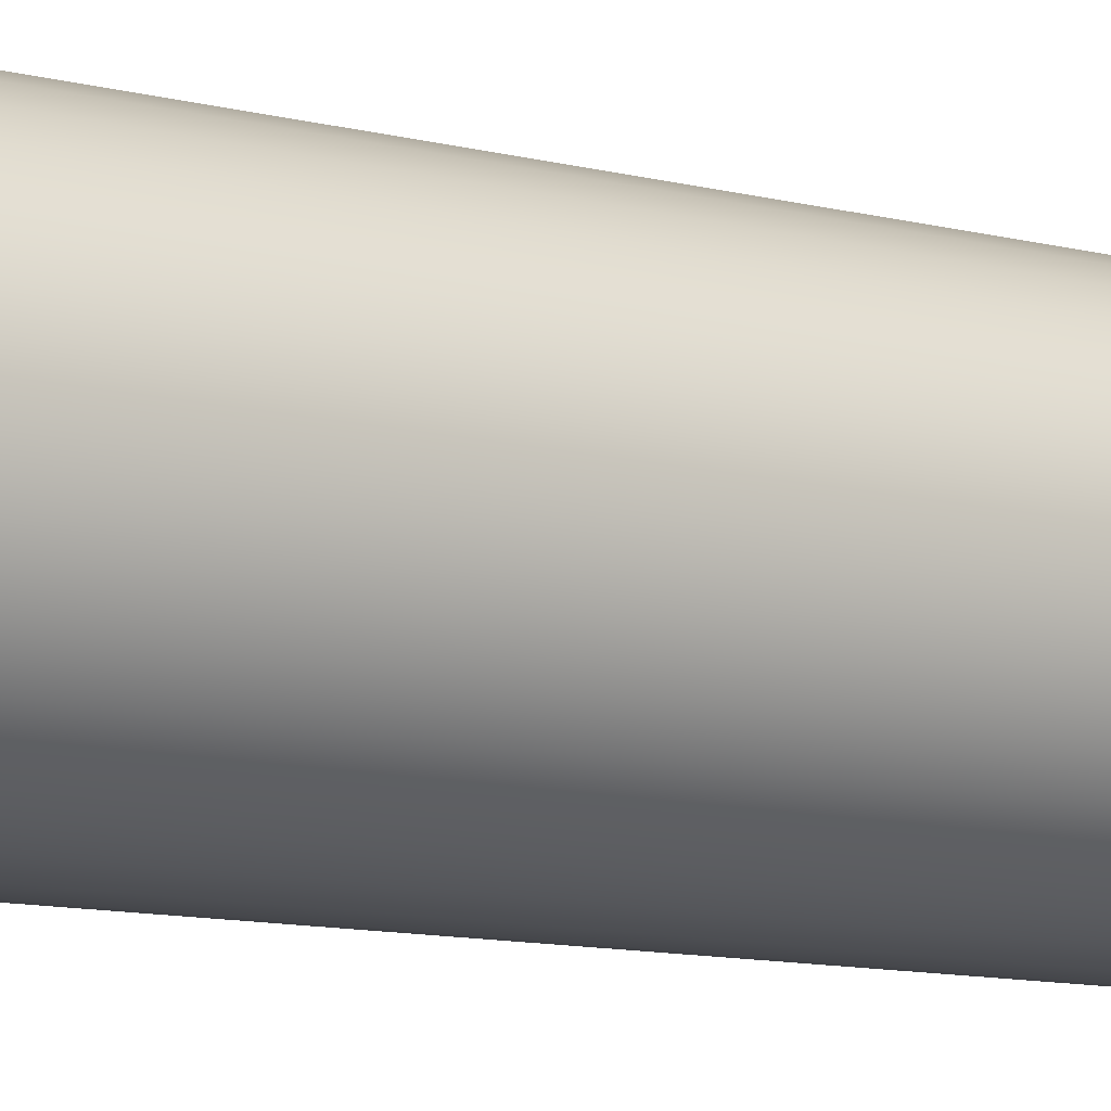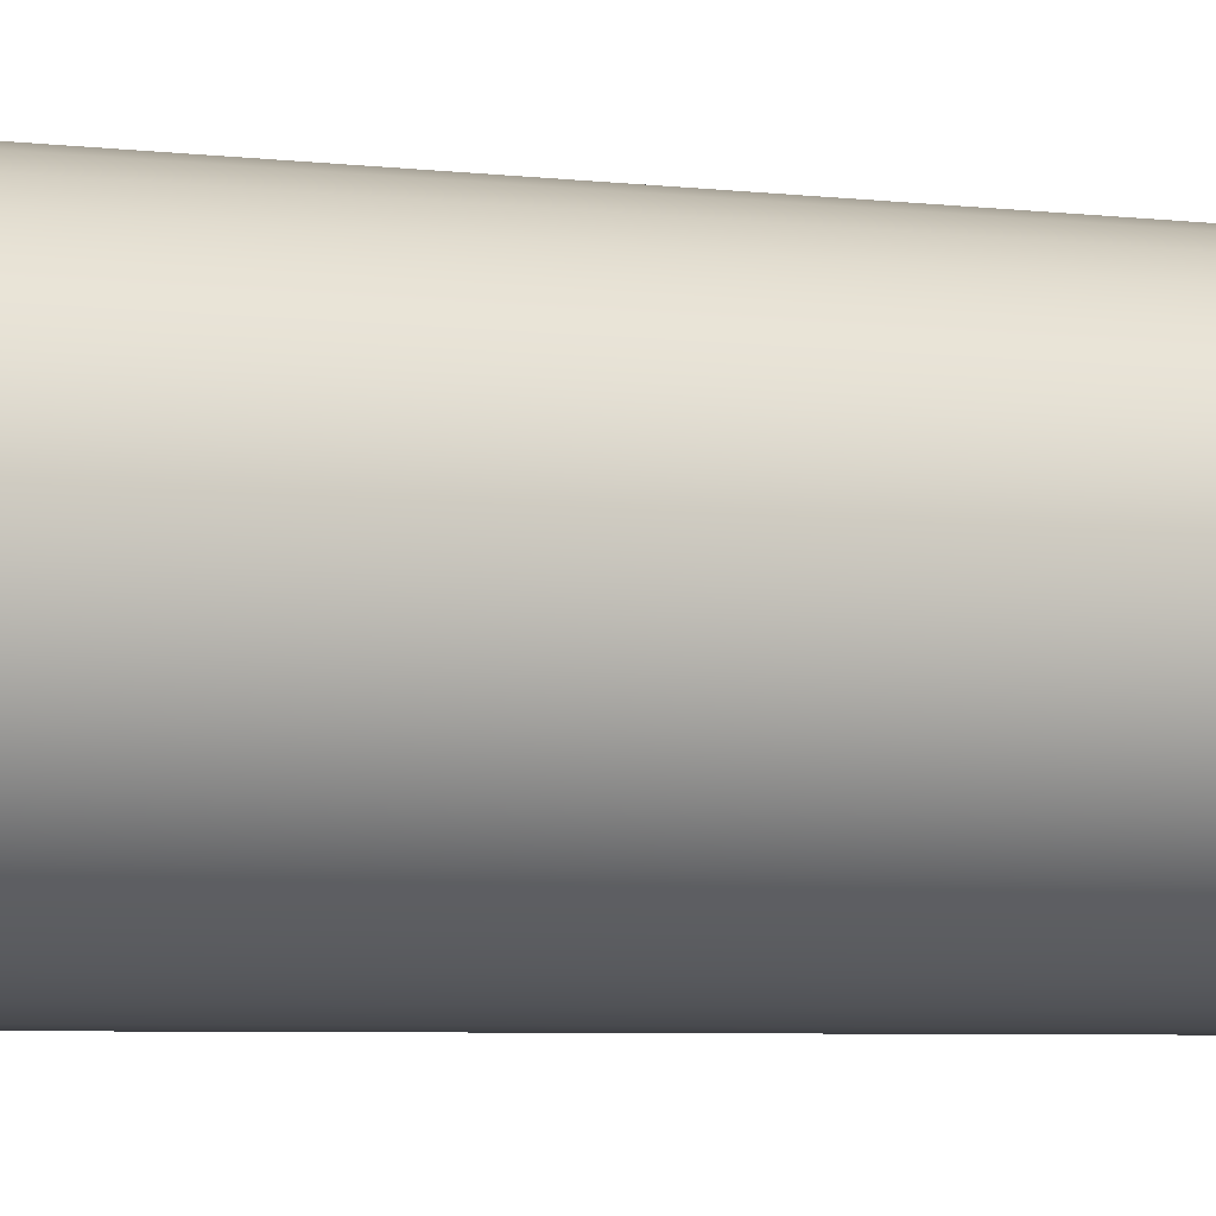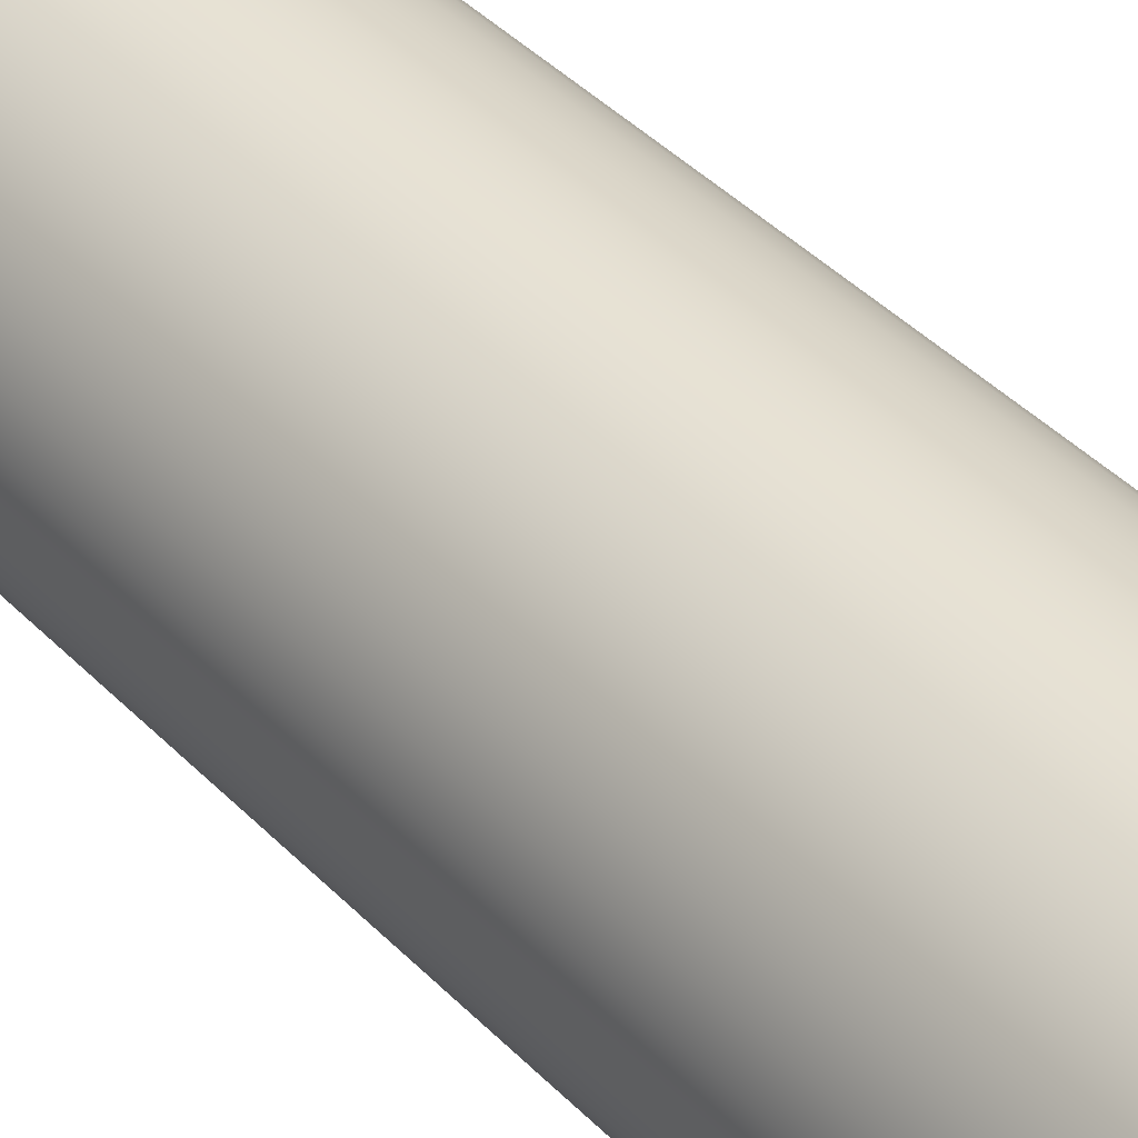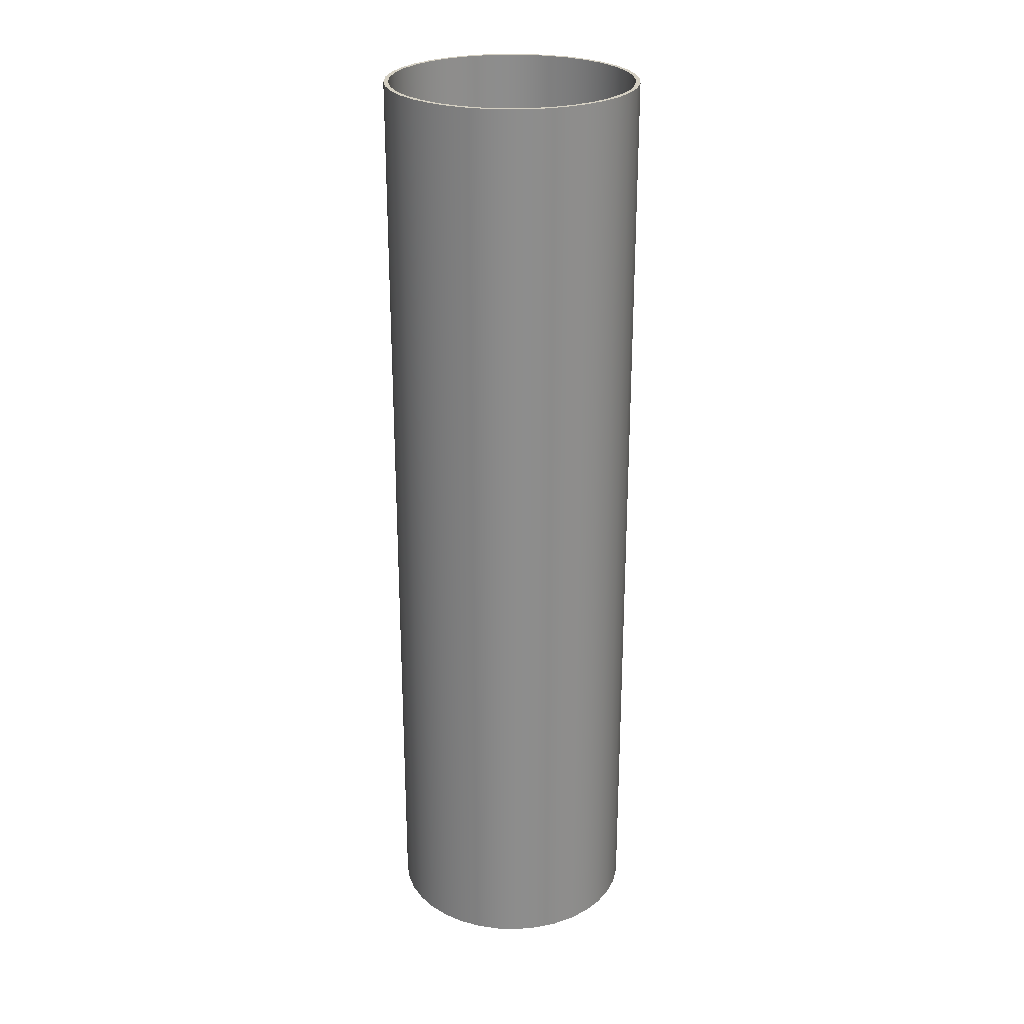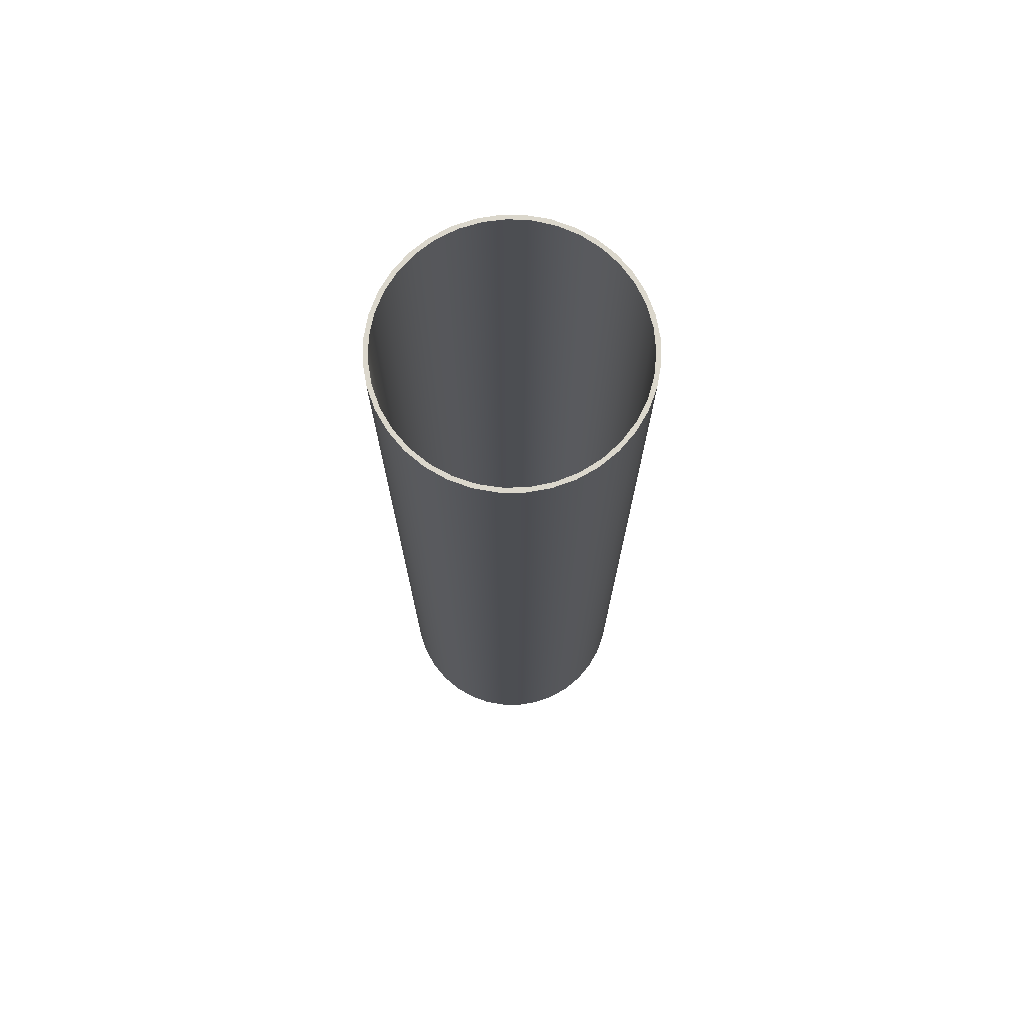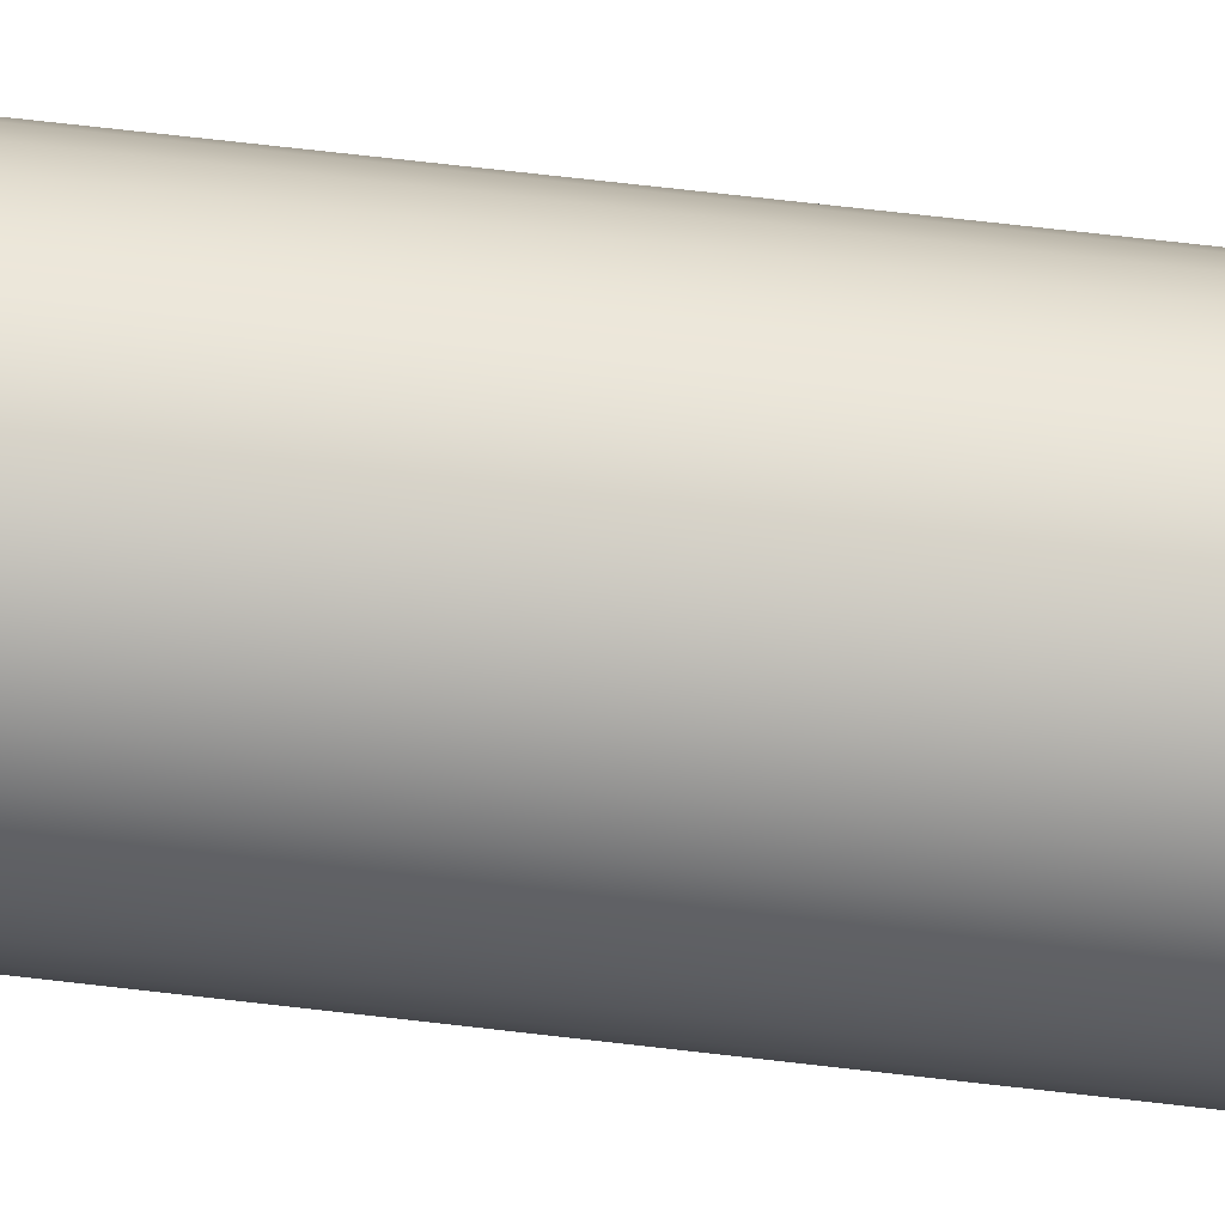
<metadata>
{"format":"obj","ext":"obj","renderer":"f3d","projection":"perspective","resolution":1024,"background":"white","views":[{"elev":-9.9,"azim":-125.1,"up":"+Z"},{"elev":-4.1,"azim":63.6,"up":"+Z"},{"elev":39.3,"azim":141.8,"up":"+Z"},{"elev":25.8,"azim":77.1,"up":"+Y"},{"elev":73.2,"azim":-14.8,"up":"+Y"},{"elev":72.8,"azim":-83.5,"up":"+Z"}]}
</metadata>
<code>
v -0.9017 6.985 1.104e-16
v -0.8872 6.985 0.161
v -0.8442 6.985 0.3168
v -0.7741 6.985 0.4625
v -0.679 6.985 0.5933
v -0.5622 6.985 0.705
v -0.4273 6.985 0.794
v -0.2786 6.985 0.8576
v -0.121 6.985 0.8935
v 0.04045 6.985 0.9008
v 0.2006 6.985 0.8791
v 0.3544 6.985 0.8291
v 0.4967 6.985 0.7525
v 0.6231 6.985 0.6517
v 0.7295 6.985 0.53
v 0.8124 6.985 0.3912
v 0.8692 6.985 0.2399
v 0.8981 6.985 0.08083
v 0.8981 6.985 -0.08083
v 0.8692 6.985 -0.2399
v 0.8124 6.985 -0.3912
v 0.7295 6.985 -0.53
v 0.6231 6.985 -0.6517
v 0.4967 6.985 -0.7525
v 0.3544 6.985 -0.8291
v 0.2006 6.985 -0.8791
v 0.04045 6.985 -0.9008
v -0.121 6.985 -0.8935
v -0.2786 6.985 -0.8576
v -0.4273 6.985 -0.794
v -0.5622 6.985 -0.705
v -0.679 6.985 -0.5933
v -0.7741 6.985 -0.4625
v -0.8442 6.985 -0.3168
v -0.8872 6.985 -0.161
v -0.9017 0 1.104e-16
v -0.8872 0 -0.161
v -0.8442 0 -0.3168
v -0.7741 0 -0.4625
v -0.679 0 -0.5933
v -0.5622 0 -0.705
v -0.4273 0 -0.794
v -0.2786 0 -0.8576
v -0.121 0 -0.8935
v 0.04045 0 -0.9008
v 0.2006 0 -0.8791
v 0.3544 0 -0.8291
v 0.4967 0 -0.7525
v 0.6231 0 -0.6517
v 0.7295 0 -0.53
v 0.8124 0 -0.3912
v 0.8692 0 -0.2399
v 0.8981 0 -0.08083
v 0.8981 0 0.08083
v 0.8692 0 0.2399
v 0.8124 0 0.3912
v 0.7295 0 0.53
v 0.6231 0 0.6517
v 0.4967 0 0.7525
v 0.3544 0 0.8291
v 0.2006 0 0.8791
v 0.04045 0 0.9008
v -0.121 0 0.8935
v -0.2786 0 0.8576
v -0.4273 0 0.794
v -0.5622 0 0.705
v -0.679 0 0.5933
v -0.7741 0 0.4625
v -0.8442 0 0.3168
v -0.8872 0 0.161
v -0.9017 6.985 1.104e-16
v -0.9017 0 1.104e-16
v -0.9017 0 1.104e-16
v -0.8872 0 0.161
v -0.8442 0 0.3168
v -0.7741 0 0.4625
v -0.679 0 0.5933
v -0.5622 0 0.705
v -0.4273 0 0.794
v -0.2786 0 0.8576
v -0.121 0 0.8935
v 0.04045 0 0.9008
v 0.2006 0 0.8791
v 0.3544 0 0.8291
v 0.4967 0 0.7525
v 0.6231 0 0.6517
v 0.7295 0 0.53
v 0.8124 0 0.3912
v 0.8692 0 0.2399
v 0.8981 0 0.08083
v 0.8981 0 -0.08083
v 0.8692 0 -0.2399
v 0.8124 0 -0.3912
v 0.7295 0 -0.53
v 0.6231 0 -0.6517
v 0.4967 0 -0.7525
v 0.3544 0 -0.8291
v 0.2006 0 -0.8791
v 0.04045 0 -0.9008
v -0.121 0 -0.8935
v -0.2786 0 -0.8576
v -0.4273 0 -0.794
v -0.5622 0 -0.705
v -0.679 0 -0.5933
v -0.7741 0 -0.4625
v -0.8442 0 -0.3168
v -0.8872 0 -0.161
v -0.9347 0 1.145e-16
v -0.9205 0 -0.1623
v -0.8783 0 -0.3197
v -0.8095 0 -0.4674
v -0.716 0 -0.6008
v -0.6008 0 -0.716
v -0.4674 0 -0.8095
v -0.3197 0 -0.8783
v -0.1623 0 -0.9205
v 5.724e-17 0 -0.9347
v 0.1623 0 -0.9205
v 0.3197 0 -0.8783
v 0.4674 0 -0.8095
v 0.6008 0 -0.716
v 0.716 0 -0.6008
v 0.8095 0 -0.4674
v 0.8783 0 -0.3197
v 0.9205 0 -0.1623
v 0.9347 0 0
v 0.9205 0 0.1623
v 0.8783 0 0.3197
v 0.8095 0 0.4674
v 0.716 0 0.6008
v 0.6008 0 0.716
v 0.4674 0 0.8095
v 0.3197 0 0.8783
v 0.1623 0 0.9205
v 5.724e-17 0 0.9347
v -0.1623 0 0.9205
v -0.3197 0 0.8783
v -0.4674 0 0.8095
v -0.6008 0 0.716
v -0.716 0 0.6008
v -0.8095 0 0.4674
v -0.8783 0 0.3197
v -0.9205 0 0.1623
v -0.9017 6.985 1.104e-16
v -0.8872 6.985 -0.161
v -0.8442 6.985 -0.3168
v -0.7741 6.985 -0.4625
v -0.679 6.985 -0.5933
v -0.5622 6.985 -0.705
v -0.4273 6.985 -0.794
v -0.2786 6.985 -0.8576
v -0.121 6.985 -0.8935
v 0.04045 6.985 -0.9008
v 0.2006 6.985 -0.8791
v 0.3544 6.985 -0.8291
v 0.4967 6.985 -0.7525
v 0.6231 6.985 -0.6517
v 0.7295 6.985 -0.53
v 0.8124 6.985 -0.3912
v 0.8692 6.985 -0.2399
v 0.8981 6.985 -0.08083
v 0.8981 6.985 0.08083
v 0.8692 6.985 0.2399
v 0.8124 6.985 0.3912
v 0.7295 6.985 0.53
v 0.6231 6.985 0.6517
v 0.4967 6.985 0.7525
v 0.3544 6.985 0.8291
v 0.2006 6.985 0.8791
v 0.04045 6.985 0.9008
v -0.121 6.985 0.8935
v -0.2786 6.985 0.8576
v -0.4273 6.985 0.794
v -0.5622 6.985 0.705
v -0.679 6.985 0.5933
v -0.7741 6.985 0.4625
v -0.8442 6.985 0.3168
v -0.8872 6.985 0.161
v -0.9347 6.985 1.145e-16
v -0.9205 6.985 0.1623
v -0.8783 6.985 0.3197
v -0.8095 6.985 0.4674
v -0.716 6.985 0.6008
v -0.6008 6.985 0.716
v -0.4674 6.985 0.8095
v -0.3197 6.985 0.8783
v -0.1623 6.985 0.9205
v 5.724e-17 6.985 0.9347
v 0.1623 6.985 0.9205
v 0.3197 6.985 0.8783
v 0.4674 6.985 0.8095
v 0.6008 6.985 0.716
v 0.716 6.985 0.6008
v 0.8095 6.985 0.4674
v 0.8783 6.985 0.3197
v 0.9205 6.985 0.1623
v 0.9347 6.985 0
v 0.9205 6.985 -0.1623
v 0.8783 6.985 -0.3197
v 0.8095 6.985 -0.4674
v 0.716 6.985 -0.6008
v 0.6008 6.985 -0.716
v 0.4674 6.985 -0.8095
v 0.3197 6.985 -0.8783
v 0.1623 6.985 -0.9205
v 5.724e-17 6.985 -0.9347
v -0.1623 6.985 -0.9205
v -0.3197 6.985 -0.8783
v -0.4674 6.985 -0.8095
v -0.6008 6.985 -0.716
v -0.716 6.985 -0.6008
v -0.8095 6.985 -0.4674
v -0.8783 6.985 -0.3197
v -0.9205 6.985 -0.1623
v -0.9347 6.985 1.145e-16
v -0.9205 6.985 -0.1623
v -0.8783 6.985 -0.3197
v -0.8095 6.985 -0.4674
v -0.716 6.985 -0.6008
v -0.6008 6.985 -0.716
v -0.4674 6.985 -0.8095
v -0.3197 6.985 -0.8783
v -0.1623 6.985 -0.9205
v 5.724e-17 6.985 -0.9347
v 0.1623 6.985 -0.9205
v 0.3197 6.985 -0.8783
v 0.4674 6.985 -0.8095
v 0.6008 6.985 -0.716
v 0.716 6.985 -0.6008
v 0.8095 6.985 -0.4674
v 0.8783 6.985 -0.3197
v 0.9205 6.985 -0.1623
v 0.9347 6.985 0
v 0.9205 6.985 0.1623
v 0.8783 6.985 0.3197
v 0.8095 6.985 0.4674
v 0.716 6.985 0.6008
v 0.6008 6.985 0.716
v 0.4674 6.985 0.8095
v 0.3197 6.985 0.8783
v 0.1623 6.985 0.9205
v 5.724e-17 6.985 0.9347
v -0.1623 6.985 0.9205
v -0.3197 6.985 0.8783
v -0.4674 6.985 0.8095
v -0.6008 6.985 0.716
v -0.716 6.985 0.6008
v -0.8095 6.985 0.4674
v -0.8783 6.985 0.3197
v -0.9205 6.985 0.1623
v -0.9347 0 1.145e-16
v -0.9205 0 0.1623
v -0.8783 0 0.3197
v -0.8095 0 0.4674
v -0.716 0 0.6008
v -0.6008 0 0.716
v -0.4674 0 0.8095
v -0.3197 0 0.8783
v -0.1623 0 0.9205
v 5.724e-17 0 0.9347
v 0.1623 0 0.9205
v 0.3197 0 0.8783
v 0.4674 0 0.8095
v 0.6008 0 0.716
v 0.716 0 0.6008
v 0.8095 0 0.4674
v 0.8783 0 0.3197
v 0.9205 0 0.1623
v 0.9347 0 0
v 0.9205 0 -0.1623
v 0.8783 0 -0.3197
v 0.8095 0 -0.4674
v 0.716 0 -0.6008
v 0.6008 0 -0.716
v 0.4674 0 -0.8095
v 0.3197 0 -0.8783
v 0.1623 0 -0.9205
v 5.724e-17 0 -0.9347
v -0.1623 0 -0.9205
v -0.3197 0 -0.8783
v -0.4674 0 -0.8095
v -0.6008 0 -0.716
v -0.716 0 -0.6008
v -0.8095 0 -0.4674
v -0.8783 0 -0.3197
v -0.9205 0 -0.1623
v -0.9347 0 1.145e-16
v -0.9347 6.985 1.145e-16
f 2 70 1
f 1 70 72
f 71 36 35
f 35 36 37
f 35 37 34
f 34 37 38
f 34 38 33
f 33 38 39
f 33 39 32
f 32 39 40
f 32 40 31
f 31 40 41
f 31 41 30
f 30 41 42
f 30 42 29
f 29 42 43
f 29 43 28
f 28 43 44
f 28 44 27
f 27 44 45
f 27 45 26
f 26 45 46
f 26 46 25
f 25 46 47
f 25 47 24
f 24 47 48
f 24 48 23
f 23 48 49
f 23 49 22
f 22 49 50
f 22 50 21
f 21 50 51
f 21 51 20
f 20 51 52
f 20 52 19
f 19 52 53
f 19 53 18
f 18 53 54
f 18 54 17
f 17 54 55
f 17 55 16
f 16 55 56
f 16 56 15
f 15 56 57
f 15 57 14
f 14 57 58
f 14 58 13
f 13 58 59
f 13 59 12
f 12 59 60
f 12 60 11
f 11 60 61
f 11 61 10
f 10 61 62
f 10 62 9
f 9 62 63
f 9 63 8
f 8 63 64
f 8 64 7
f 7 64 65
f 7 65 6
f 6 65 66
f 6 66 5
f 5 66 67
f 5 67 4
f 4 67 68
f 4 68 3
f 3 68 69
f 3 69 2
f 2 69 70
f 74 143 73
f 73 143 108
f 73 108 109
f 143 74 142
f 142 74 75
f 142 75 141
f 141 75 76
f 141 76 140
f 140 76 77
f 140 77 139
f 139 77 78
f 139 78 138
f 138 78 79
f 138 79 137
f 137 79 80
f 137 80 136
f 136 80 81
f 136 81 135
f 135 81 82
f 135 82 134
f 134 82 83
f 134 83 133
f 133 83 84
f 133 84 132
f 132 84 85
f 132 85 131
f 131 85 86
f 131 86 130
f 130 86 87
f 130 87 129
f 129 87 88
f 129 88 128
f 128 88 89
f 128 89 127
f 127 89 90
f 127 90 126
f 126 90 91
f 126 91 125
f 125 91 92
f 125 92 124
f 124 92 93
f 124 93 123
f 123 93 94
f 123 94 122
f 122 94 95
f 122 95 121
f 121 95 96
f 121 96 120
f 120 96 97
f 120 97 119
f 119 97 98
f 119 98 118
f 118 98 99
f 118 99 117
f 117 99 100
f 117 100 116
f 116 100 101
f 116 101 115
f 115 101 102
f 115 102 114
f 114 102 103
f 114 103 113
f 113 103 104
f 113 104 112
f 112 104 105
f 112 105 111
f 111 105 106
f 111 106 110
f 110 106 107
f 110 107 109
f 109 107 73
f 145 214 144
f 144 214 179
f 144 179 180
f 214 145 213
f 213 145 146
f 213 146 212
f 212 146 147
f 212 147 211
f 211 147 148
f 211 148 210
f 210 148 149
f 210 149 209
f 209 149 150
f 209 150 208
f 208 150 151
f 208 151 207
f 207 151 152
f 207 152 206
f 206 152 153
f 206 153 205
f 205 153 154
f 205 154 204
f 204 154 155
f 204 155 203
f 203 155 156
f 203 156 202
f 202 156 157
f 202 157 201
f 201 157 158
f 201 158 200
f 200 158 159
f 200 159 199
f 199 159 160
f 199 160 198
f 198 160 161
f 198 161 197
f 197 161 162
f 197 162 196
f 196 162 163
f 196 163 195
f 195 163 164
f 195 164 194
f 194 164 165
f 194 165 193
f 193 165 166
f 193 166 192
f 192 166 167
f 192 167 191
f 191 167 168
f 191 168 190
f 190 168 169
f 190 169 189
f 189 169 170
f 189 170 188
f 188 170 171
f 188 171 187
f 187 171 172
f 187 172 186
f 186 172 173
f 186 173 185
f 185 173 174
f 185 174 184
f 184 174 175
f 184 175 183
f 183 175 176
f 183 176 182
f 182 176 177
f 182 177 181
f 181 177 178
f 181 178 180
f 180 178 144
f 216 286 215
f 215 286 287
f 288 251 250
f 250 251 252
f 250 252 249
f 249 252 253
f 249 253 248
f 248 253 254
f 248 254 247
f 247 254 255
f 247 255 246
f 246 255 256
f 246 256 245
f 245 256 257
f 245 257 244
f 244 257 258
f 244 258 243
f 243 258 259
f 243 259 242
f 242 259 260
f 242 260 241
f 241 260 261
f 241 261 240
f 240 261 262
f 240 262 239
f 239 262 263
f 239 263 238
f 238 263 264
f 238 264 237
f 237 264 265
f 237 265 236
f 236 265 266
f 236 266 235
f 235 266 267
f 235 267 234
f 234 267 268
f 234 268 233
f 233 268 269
f 233 269 232
f 232 269 270
f 232 270 231
f 231 270 271
f 231 271 230
f 230 271 272
f 230 272 229
f 229 272 273
f 229 273 228
f 228 273 274
f 228 274 227
f 227 274 275
f 227 275 226
f 226 275 276
f 226 276 225
f 225 276 277
f 225 277 224
f 224 277 278
f 224 278 223
f 223 278 279
f 223 279 222
f 222 279 280
f 222 280 221
f 221 280 281
f 221 281 220
f 220 281 282
f 220 282 219
f 219 282 283
f 219 283 218
f 218 283 284
f 218 284 217
f 217 284 285
f 217 285 216
f 216 285 286

</code>
